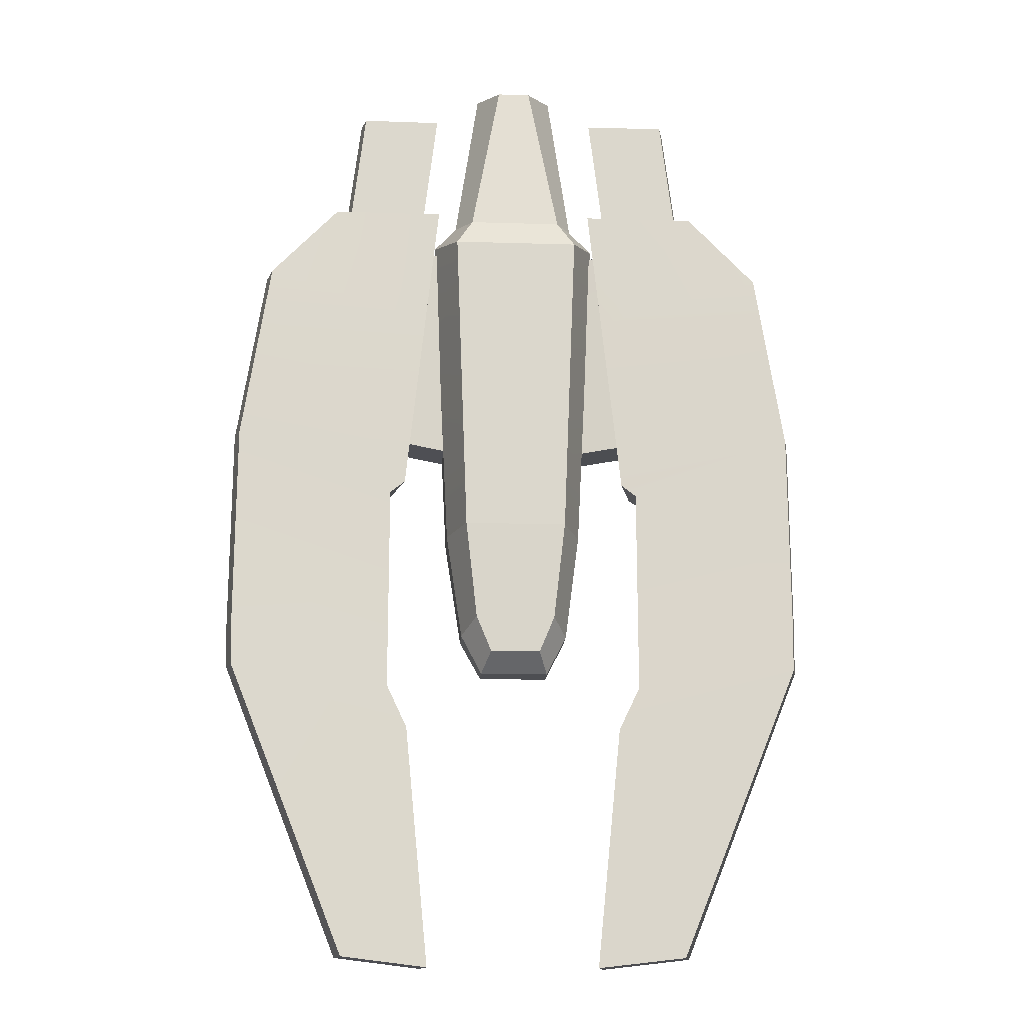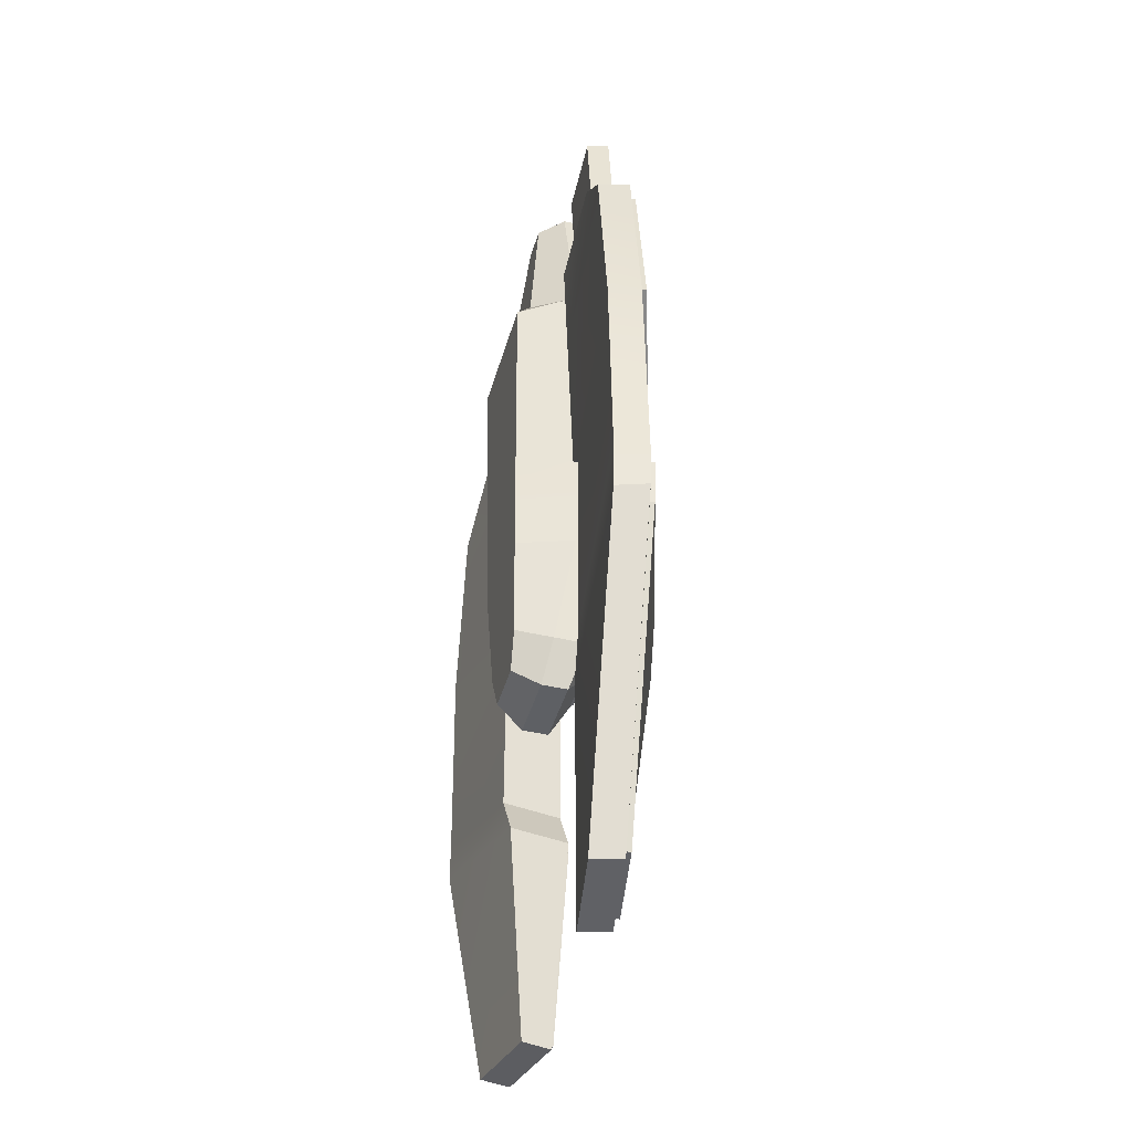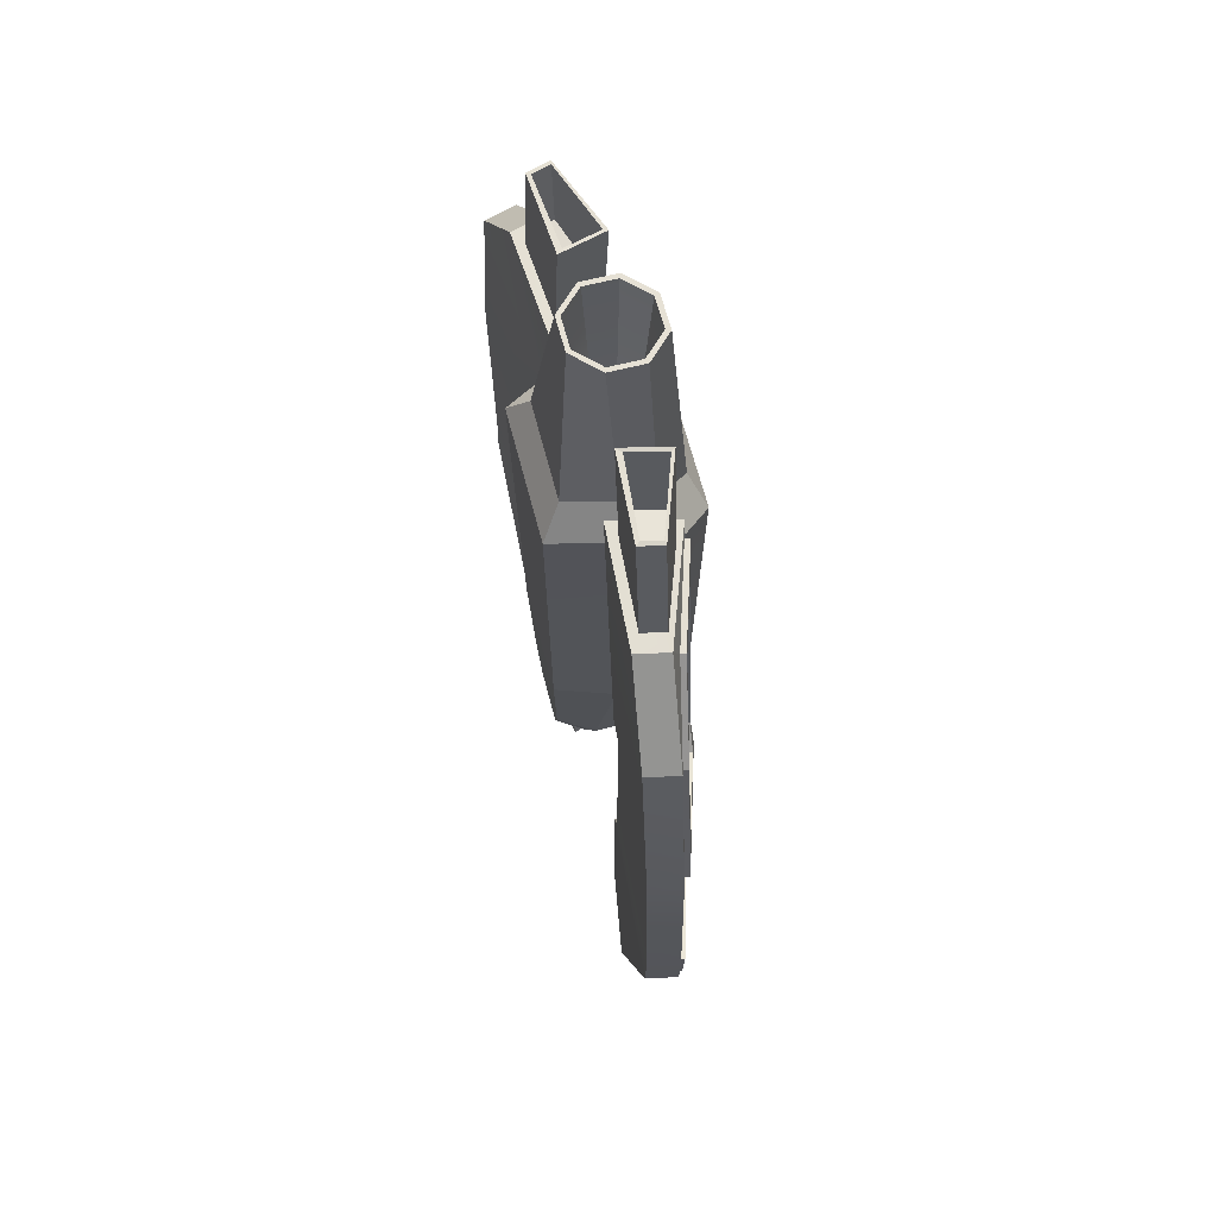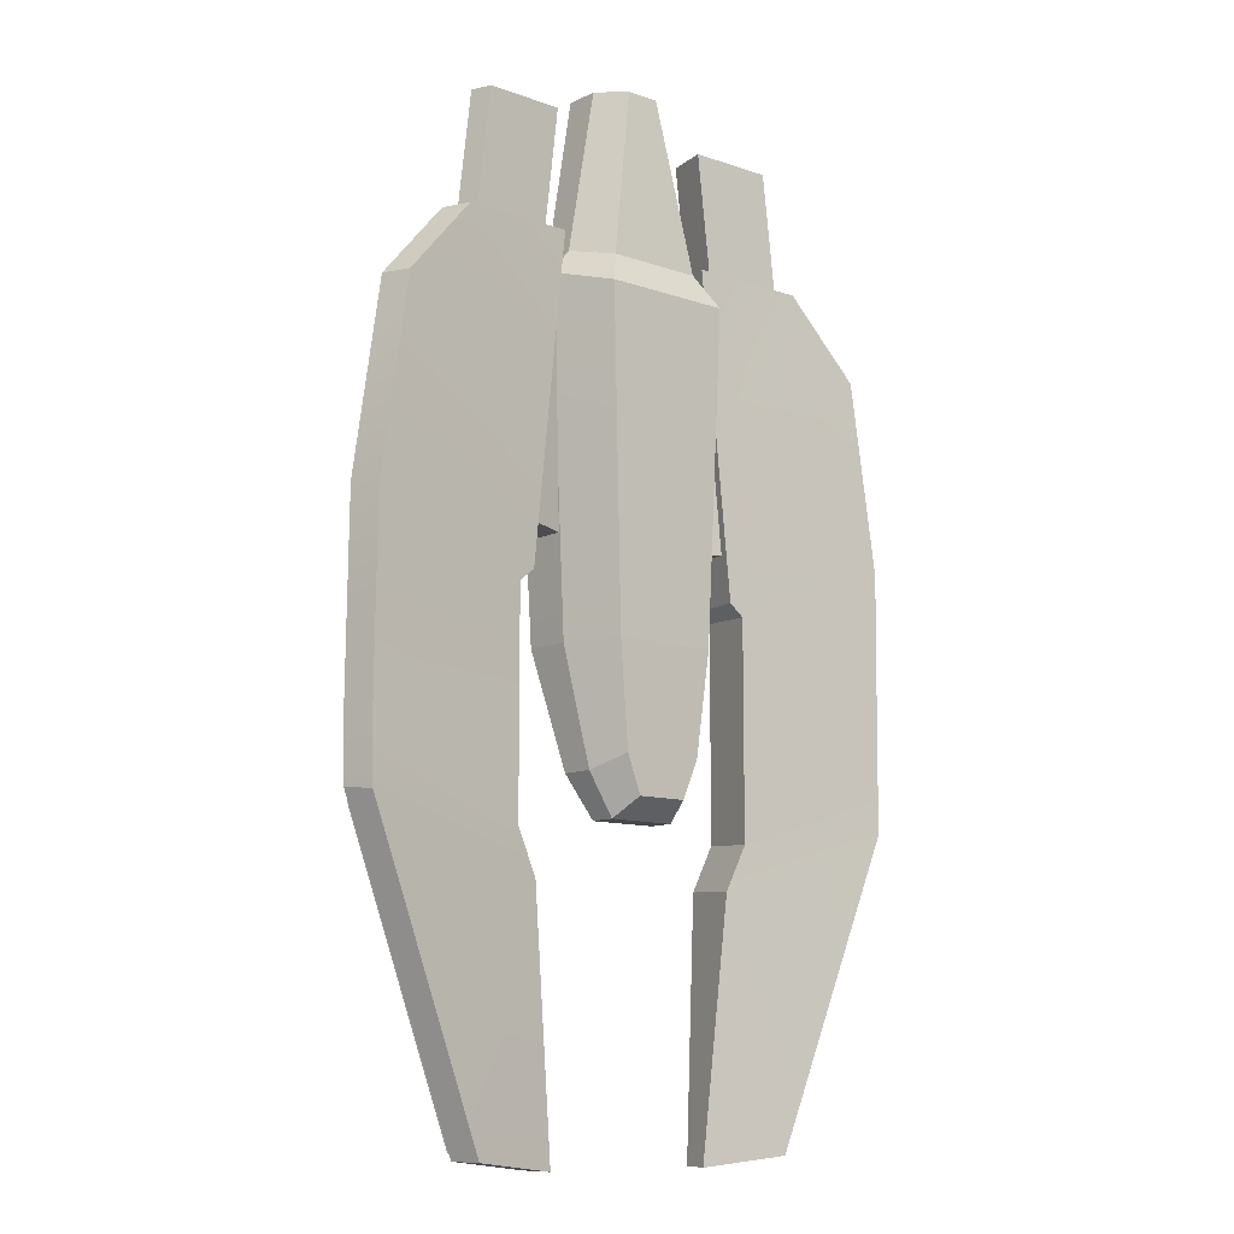
<metadata>
{"format":"obj","ext":"obj","renderer":"f3d","projection":"perspective","resolution":1024,"background":"white","views":[{"elev":-17.2,"azim":-3.5,"up":"+Z"},{"elev":-43.0,"azim":74.4,"up":"+Z"},{"elev":64.5,"azim":75.5,"up":"+Z"},{"elev":-10.8,"azim":-40.9,"up":"+Z"}]}
</metadata>
<code>
g default
v -146.8 12.12 415.2
v -78.44 27.17 403.7
v -164.2 81.94 417.1
v -95.84 96.99 405.5
v -202.8 81.94 54.39
v -111 100.4 42.85
v -185.4 12.12 52.54
v -93.61 30.59 41
v -189.7 -2.215 -22.3
v -135.3 -2.215 489.3
v -159.9 96.28 491.9
v -214.2 96.28 -19.7
v -430.9 -28.87 358.5
v -318.7 -14.23 484
v -330.8 35.2 487.2
v -443 20.55 361.7
v -238.3 96.21 -34.9
v -214.4 -2.269 -41.37
v -477.1 -30.51 54.28
v -488.7 18.94 59.44
v -238.3 96.21 -377.5
v -214.4 -2.269 -383.9
v -478.2 -26.26 -288.2
v -489.8 23.19 -283
v -204.3 100.1 -448.6
v -180.5 1.639 -455.1
v -476 -27.16 -355.9
v -487.6 22.3 -350.8
v -152.8 60.65 -848.5
v -141.3 13.98 -849.7
v -282 -10.47 -834.7
v -293.5 36.2 -833.5
v -163.2 10.12 488.9
v -180.8 80.51 490.8
v -302.9 36.86 487.4
v -294.3 1.54 485.1
v -140.4 10.12 680.2
v -157.9 80.51 682
v -280 36.86 678.7
v -271.4 1.54 676.4
v -148 18.34 679.2
v -161.9 74 680.7
v -273.4 35.73 679.6
v -266.6 7.795 677.8
v -161.4 21.52 555.6
v -173.3 69.34 556.8
v -267.9 36.46 566.9
v -262 12.46 566.2
v -172.6 93.25 466.4
v -226.8 91.95 6.429
v -428.9 25.06 343.4
v -323.8 46.61 462.5
v -254.2 90.6 -15.02
v -475.4 22.34 68.32
v -174.9 101 466.8
v -229 99.73 6.843
v -431 32.84 343.8
v -326 54.39 462.6
v -256.3 98.4 -14.61
v -477.5 30.15 68.73
v -246.1 93.32 -385.1
v -476.6 26.38 -298.5
v -212.8 96.36 -459.6
v -472.5 25.03 -370
v -163.4 59.64 -835.5
v -292.4 37.23 -821.8
v -248.2 100.1 -385.5
v -478.7 33.17 -298.9
v -214.7 103.2 -460.2
v -474.4 31.83 -370.5
v -165.2 66.47 -836.2
v -294.2 44.06 -822.5
v -201.7 94.64 414.1
v -254.3 91 59.58
v -402.5 41.95 306.7
v -312.3 60.43 410.9
v -287.2 87.32 26.55
v -449.5 37.26 87.67
v -199.3 86.38 413.7
v -252 82.71 59.14
v -400.2 33.66 306.2
v -309.9 52.14 410.7
v -285 79 26.12
v -447.3 28.95 87.24
v -181.8 81.94 251.3
v -102.5 98.5 245.3
v -161.5 12.12 276.8
v -84 28.42 270.8
v -157.4 -2.215 282
v -186 96.28 246.1
v -441 -29.23 291.8
v -456.3 20.08 273.9
v -198.4 92.63 247.5
v -440.9 24.36 272.3
v -201 100.4 244.6
v -443.6 32.12 269.5
v -226.5 92.93 247.3
v -411.2 41.08 266.2
v -223.6 84.69 250.3
v -408.1 32.86 269.2
v -238.3 96.21 -206.2
v -489.3 21.07 -111.8
v -477.6 -28.39 -101.7
v -214.4 -2.269 -197.4
v -199.3 86.38 413.7
v -309.9 52.14 410.7
v -400.2 33.66 306.2
v -408.1 32.86 269.2
v -223.6 84.69 250.3
v -252 82.71 59.14
v -447.3 28.95 87.24
v -285 79 26.12
v -172.6 93.25 466.4
v -198.4 92.63 247.5
v -323.8 46.61 462.5
v -428.9 25.06 343.4
v -440.9 24.36 272.3
v -475.4 22.34 68.32
v -254.2 90.6 -15.02
v -226.8 91.95 6.429
v -246.1 93.32 -385.1
v -476.6 26.38 -298.5
v -472.5 25.03 -370
v -292.4 37.23 -821.8
v -163.4 59.64 -835.5
v -212.8 96.36 -459.6
v -163.2 10.12 488.9
v -180.8 80.51 490.8
v -294.3 1.54 485.1
v -302.9 36.86 487.4
v -146.8 12.12 415.2
v -164.2 81.94 417.1
v -78.44 27.17 403.7
v -95.84 96.99 405.5
v -181.8 81.94 251.3
v -102.5 98.5 245.3
v -202.8 81.94 54.39
v -111 100.4 42.85
v -185.4 12.12 52.54
v -93.61 30.59 41
v -161.5 12.12 276.8
v -84 28.42 270.8
g LWing
f 131 133 134 132
f 132 134 136 135
f 137 138 140 139
f 139 140 142 141
f 2 88 86 4
f 13 14 15 16
f 7 87 89 9
f 1 3 11 10
f 3 85 90 11
f 5 7 9 12
f 9 89 91
f 45 46 47 48
f 105 109 108 107 106
f 29 30 31 32
f 12 9 18 17
f 9 91 19 18
f 13 16 92 91
f 104 22 21 101
f 103 23 22 104
f 102 24 23 103
f 101 21 24 102
f 21 22 26 25
f 22 23 27 26
f 23 24 28 27
f 68 67 69 70
f 25 26 30 29
f 26 27 31 30
f 27 28 32 31
f 70 69 71 72
f 10 11 128 127
f 11 15 130 128
f 15 14 129 130
f 14 10 127 129
f 33 34 38 37
f 34 35 39 38
f 35 36 40 39
f 36 33 37 40
f 37 38 42 41
f 38 39 43 42
f 39 40 44 43
f 40 37 41 44
f 41 42 46 45
f 42 43 47 46
f 43 44 48 47
f 44 41 45 48
f 11 90 114 113
f 16 15 115 116
f 15 11 113 115
f 12 17 119 120
f 17 20 118 119
f 20 92 117 118
f 49 93 95 55
f 51 52 58 57
f 52 49 55 58
f 50 53 59 56
f 53 54 60 59
f 54 94 96 60
f 24 21 121 122
f 21 25 126 121
f 28 24 122 123
f 25 29 125 126
f 29 32 124 125
f 32 28 123 124
f 62 61 67 68
f 61 63 69 67
f 64 62 68 70
f 63 65 71 69
f 65 66 72 71
f 66 64 70 72
f 55 95 97 73
f 57 58 76 75
f 58 55 73 76
f 56 59 77 74
f 59 60 78 77
f 60 96 98 78
f 73 97 99 79
f 75 76 82 81
f 76 73 79 82
f 74 77 83 80
f 77 78 84 83
f 78 98 100 84
f 136 138 137 135
f 142 133 131 141
f 88 8 6 86
f 87 1 10 89
f 85 5 12 90
f 89 14 13 91
f 109 110 108
f 92 20 19 91
f 108 110 112 111
f 90 12 120 114
f 92 16 116 117
f 93 50 56 95
f 94 51 57 96
f 95 56 74 97
f 96 57 75 98
f 97 74 80 99
f 98 75 81 100
f 20 17 101 102
f 19 20 102 103
f 18 19 103 104
f 17 18 104 101
f 89 10 14
g default
v 146.8 12.12 415.2
v 78.44 27.17 403.7
v 164.2 81.94 417.1
v 95.84 96.99 405.5
v 202.8 81.94 54.39
v 111 100.4 42.85
v 185.4 12.12 52.54
v 93.61 30.59 41
v 189.7 -2.215 -22.3
v 135.3 -2.215 489.3
v 159.9 96.28 491.9
v 214.2 96.28 -19.7
v 430.9 -28.87 358.5
v 318.7 -14.23 484
v 330.8 35.2 487.2
v 443 20.55 361.7
v 238.3 96.21 -34.9
v 214.4 -2.269 -41.37
v 477.1 -30.51 54.28
v 488.7 18.94 59.44
v 238.3 96.21 -377.5
v 214.4 -2.269 -383.9
v 478.2 -26.26 -288.2
v 489.8 23.19 -283
v 204.3 100.1 -448.6
v 180.5 1.639 -455.1
v 476 -27.16 -355.9
v 487.6 22.3 -350.8
v 152.8 60.65 -848.5
v 141.3 13.98 -849.7
v 282 -10.47 -834.7
v 293.5 36.2 -833.5
v 163.2 10.12 488.9
v 180.8 80.51 490.8
v 302.9 36.86 487.4
v 294.3 1.54 485.1
v 140.4 10.12 680.2
v 157.9 80.51 682
v 280 36.86 678.7
v 271.4 1.54 676.4
v 148 18.34 679.2
v 161.9 74 680.7
v 273.4 35.73 679.6
v 266.6 7.795 677.8
v 161.4 21.52 555.6
v 173.3 69.34 556.8
v 267.9 36.46 566.9
v 262 12.46 566.2
v 172.6 93.25 466.4
v 226.8 91.95 6.429
v 428.9 25.06 343.4
v 323.8 46.61 462.5
v 254.2 90.6 -15.02
v 475.4 22.34 68.32
v 174.9 101 466.8
v 229 99.73 6.843
v 431 32.84 343.8
v 326 54.39 462.6
v 256.3 98.4 -14.61
v 477.5 30.15 68.73
v 246.1 93.32 -385.1
v 476.6 26.38 -298.5
v 212.8 96.36 -459.6
v 472.5 25.03 -370
v 163.4 59.64 -835.5
v 292.4 37.23 -821.8
v 248.2 100.1 -385.5
v 478.7 33.17 -298.9
v 214.7 103.2 -460.2
v 474.4 31.83 -370.5
v 165.2 66.47 -836.2
v 294.2 44.06 -822.5
v 201.7 94.64 414.1
v 254.3 91 59.58
v 402.5 41.95 306.7
v 312.3 60.43 410.9
v 287.2 87.32 26.55
v 449.5 37.26 87.67
v 199.3 86.38 413.7
v 252 82.71 59.14
v 400.2 33.66 306.2
v 309.9 52.14 410.7
v 285 79 26.12
v 447.3 28.95 87.24
v 181.8 81.94 251.3
v 102.5 98.5 245.3
v 161.5 12.12 276.8
v 84 28.42 270.8
v 157.4 -2.215 282
v 186 96.28 246.1
v 441 -29.23 291.8
v 456.3 20.08 273.9
v 198.4 92.63 247.5
v 440.9 24.36 272.3
v 201 100.4 244.6
v 443.6 32.12 269.5
v 226.5 92.93 247.3
v 411.2 41.08 266.2
v 223.6 84.69 250.3
v 408.1 32.86 269.2
v 238.3 96.21 -206.2
v 489.3 21.07 -111.8
v 477.6 -28.39 -101.7
v 214.4 -2.269 -197.4
v 199.3 86.38 413.7
v 309.9 52.14 410.7
v 400.2 33.66 306.2
v 408.1 32.86 269.2
v 223.6 84.69 250.3
v 252 82.71 59.14
v 447.3 28.95 87.24
v 285 79 26.12
v 172.6 93.25 466.4
v 198.4 92.63 247.5
v 323.8 46.61 462.5
v 428.9 25.06 343.4
v 440.9 24.36 272.3
v 475.4 22.34 68.32
v 254.2 90.6 -15.02
v 226.8 91.95 6.429
v 246.1 93.32 -385.1
v 476.6 26.38 -298.5
v 472.5 25.03 -370
v 292.4 37.23 -821.8
v 163.4 59.64 -835.5
v 212.8 96.36 -459.6
v 163.2 10.12 488.9
v 180.8 80.51 490.8
v 294.3 1.54 485.1
v 302.9 36.86 487.4
v 146.8 12.12 415.2
v 164.2 81.94 417.1
v 78.44 27.17 403.7
v 95.84 96.99 405.5
v 181.8 81.94 251.3
v 102.5 98.5 245.3
v 202.8 81.94 54.39
v 111 100.4 42.85
v 185.4 12.12 52.54
v 93.61 30.59 41
v 161.5 12.12 276.8
v 84 28.42 270.8
g RWing
f 273 274 276 275
f 274 277 278 276
f 279 281 282 280
f 281 283 284 282
f 144 146 228 230
f 155 158 157 156
f 149 151 231 229
f 143 152 153 145
f 145 153 232 227
f 147 154 151 149
f 151 233 231
f 187 190 189 188
f 247 248 249 250 251
f 171 174 173 172
f 154 159 160 151
f 151 160 161 233
f 155 233 234 158
f 246 243 163 164
f 245 246 164 165
f 244 245 165 166
f 243 244 166 163
f 163 167 168 164
f 164 168 169 165
f 165 169 170 166
f 210 212 211 209
f 167 171 172 168
f 168 172 173 169
f 169 173 174 170
f 212 214 213 211
f 152 269 270 153
f 153 270 272 157
f 157 272 271 156
f 156 271 269 152
f 175 179 180 176
f 176 180 181 177
f 177 181 182 178
f 178 182 179 175
f 179 183 184 180
f 180 184 185 181
f 181 185 186 182
f 182 186 183 179
f 183 187 188 184
f 184 188 189 185
f 185 189 190 186
f 186 190 187 183
f 153 255 256 232
f 158 258 257 157
f 157 257 255 153
f 154 262 261 159
f 159 261 260 162
f 162 260 259 234
f 191 197 237 235
f 193 199 200 194
f 194 200 197 191
f 192 198 201 195
f 195 201 202 196
f 196 202 238 236
f 166 264 263 163
f 163 263 268 167
f 170 265 264 166
f 167 268 267 171
f 171 267 266 174
f 174 266 265 170
f 204 210 209 203
f 203 209 211 205
f 206 212 210 204
f 205 211 213 207
f 207 213 214 208
f 208 214 212 206
f 197 215 239 237
f 199 217 218 200
f 200 218 215 197
f 198 216 219 201
f 201 219 220 202
f 202 220 240 238
f 215 221 241 239
f 217 223 224 218
f 218 224 221 215
f 216 222 225 219
f 219 225 226 220
f 220 226 242 240
f 278 277 279 280
f 284 283 273 275
f 230 228 148 150
f 229 231 152 143
f 227 232 154 147
f 231 233 155 156
f 251 250 252
f 234 233 161 162
f 250 253 254 252
f 232 256 262 154
f 234 259 258 158
f 235 237 198 192
f 236 238 199 193
f 237 239 216 198
f 238 240 217 199
f 239 241 222 216
f 240 242 223 217
f 162 244 243 159
f 161 245 244 162
f 160 246 245 161
f 159 243 246 160
f 231 156 152
g default
v -104 -75.16 402.9
v 104 -75.16 402.9
v -141.9 105.1 414.7
v 141.9 105.1 414.7
v -114.8 96.36 -114.8
v 114.8 96.36 -114.8
v -84.08 -66.43 -114.8
v 84.08 -66.43 -114.8
v -85.59 153.5 360.9
v 85.59 153.5 360.9
v 69.22 147.4 -114.8
v -69.22 147.4 -114.8
v -141.9 20.95 429.4
v 141.9 20.95 429.4
v 114.8 22.69 -114.8
v -114.8 22.69 -114.8
v -55.7 26.97 -365.1
v 55.7 26.97 -365.1
v 55.7 -14.44 -365.1
v -55.7 -14.44 -365.1
v -33.6 54.15 -323.5
v 33.6 54.15 -323.5
v 40.81 -57.7 -335.4
v -40.81 -57.7 -335.4
v -89.4 48.71 -297.9
v -53.92 79.17 -267.5
v 53.92 79.17 -267.5
v 89.4 48.71 -297.9
v 89.4 -4.481 -297.9
v 65.5 -60.04 -276.2
v -65.5 -60.04 -276.2
v -89.4 -4.481 -297.9
v -104.3 27.21 472.3
v 104.3 27.21 472.3
v 104.3 78.45 462
v -104.3 78.45 462
v 62.9 127.7 427.7
v -62.9 127.7 427.7
v -76.4 -45.83 455.2
v 76.4 -45.83 455.2
v -46.73 83.42 -264.9
v 46.73 83.42 -264.9
v 29.12 58.62 -320.4
v -29.12 58.62 -320.4
v -59.99 145.7 -125.6
v 59.99 145.7 -125.6
v -41.18 84.72 -262
v 41.18 84.72 -262
v 25.66 60.28 -316.7
v -25.66 60.28 -316.7
v -52.86 142.2 -133.4
v 52.86 142.2 -133.4
v -41.18 80.87 -260.3
v 41.18 80.87 -260.3
v 25.66 56.43 -314.9
v -25.66 56.43 -314.9
v -52.86 138.3 -131.7
v 52.86 138.3 -131.7
v -65.57 17.48 726.8
v 65.2 18.35 726.8
v 65.57 72.09 726.8
v -65.2 71.21 726.8
v 27.52 109.8 726.8
v -26.65 109.5 726.8
v -27.52 -20.26 726.8
v 26.65 -19.9 726.8
v -58.42 20.02 726.8
v 58.24 20.8 726.8
v 58.56 68.73 726.8
v -58.09 67.95 726.8
v 24.62 102.4 726.8
v -23.7 102.1 726.8
v -24.48 -13.65 726.8
v 23.84 -13.32 726.8
v 45.56 25.93 576.9
v 45.81 63.42 576.9
v -45.67 25.33 576.9
v -45.42 62.81 576.9
v 19.27 89.75 576.9
v -18.52 89.5 576.9
v -19.13 -1.003 576.9
v 18.66 -0.7513 576.9
v 0.07202 44.37 489.7
v 0.07202 44.37 489.7
v 0.07202 44.37 489.7
v 0.07202 44.37 489.7
v 0.07202 44.37 489.7
v -133.1 102.3 243.9
v 133.1 102.3 243.9
v -100.3 -73.56 307.9
v 100.3 -73.56 307.9
v 80.94 151.8 225.9
v -80.94 151.8 225.9
v 134.1 21.45 273.4
v -134.1 21.45 273.4
v -89.8 -68.94 34.37
v 89.8 -68.94 34.37
v -120.9 22.3 7.456
v -119.9 98.01 -14.87
v 119.9 98.01 -14.87
v 72.15 148.5 -29.76
v -72.15 148.5 -29.76
v 120.9 22.3 7.456
v 104.3 27.21 472.3
v 104.3 78.45 462
v 62.9 127.7 427.7
v -62.9 127.7 427.7
v -104.3 78.45 462
v -104.3 27.21 472.3
v -76.4 -45.83 455.2
v 76.4 -45.83 455.2
v 41.18 80.87 -260.3
v 25.66 56.43 -314.9
v -25.66 56.43 -314.9
v -41.18 80.87 -260.3
v -52.86 138.3 -131.7
v 52.86 138.3 -131.7
g Body
f 293 294 376 377
f 301 302 303 304
f 291 292 381 380
f 298 378 373 288
f 300 382 383 289
f 288 373 376 294
f 302 301 305 306
f 289 383 386 296
f 286 375 378 298
f 304 303 307 308
f 291 380 382 300
f 312 313 303 302
f 316 309 301 304
f 309 310 305 301
f 399 396 397 398
f 311 312 302 306
f 313 314 307 303
f 314 315 308 307
f 315 316 304 308
f 289 296 310 309
f 400 401 396 399
f 295 290 312 311
f 290 299 313 312
f 299 292 314 313
f 292 291 315 314
f 291 300 316 315
f 300 289 309 316
f 298 288 389 388
f 287 297 393 392
f 288 294 390 389
f 294 293 391 390
f 293 287 392 391
f 285 286 395 394
f 286 298 388 395
f 297 285 394 393
f 311 306 327 326
f 306 305 328 327
f 305 310 325 328
f 296 295 330 329
f 295 311 326 330
f 310 296 329 325
f 326 327 333 332
f 327 328 334 333
f 328 325 331 334
f 329 330 336 335
f 330 326 332 336
f 325 329 335 331
f 332 333 339 338
f 333 334 340 339
f 334 331 337 340
f 335 336 342 341
f 336 332 338 342
f 331 335 341 337
f 318 319 345 344
f 320 317 343 346
f 319 321 347 345
f 321 322 348 347
f 322 320 346 348
f 323 324 350 349
f 324 318 344 350
f 317 323 349 343
f 344 345 353 352
f 346 343 351 354
f 345 347 355 353
f 347 348 356 355
f 348 346 354 356
f 349 350 358 357
f 350 344 352 358
f 343 349 357 351
f 352 353 360 359
f 354 351 361 362
f 353 355 363 360
f 355 356 364 363
f 356 354 362 364
f 357 358 366 365
f 358 352 359 366
f 351 357 365 361
f 359 360 368 367
f 362 361 367 369
f 360 363 369 368
f 363 364 370 369
f 364 362 369 370
f 365 366 370 371
f 366 359 367 370
f 361 365 371 367
f 377 376 385 386
f 374 375 286 285
f 373 378 387 384
f 372 379 297 287
f 376 373 384 385
f 377 372 287 293
f 378 375 381 387
f 379 374 285 297
f 380 381 375 374
f 383 382 379 372
f 386 383 372 377
f 382 380 374 379
f 386 385 295 296
f 384 387 299 290
f 385 384 290 295
f 387 381 292 299

</code>
